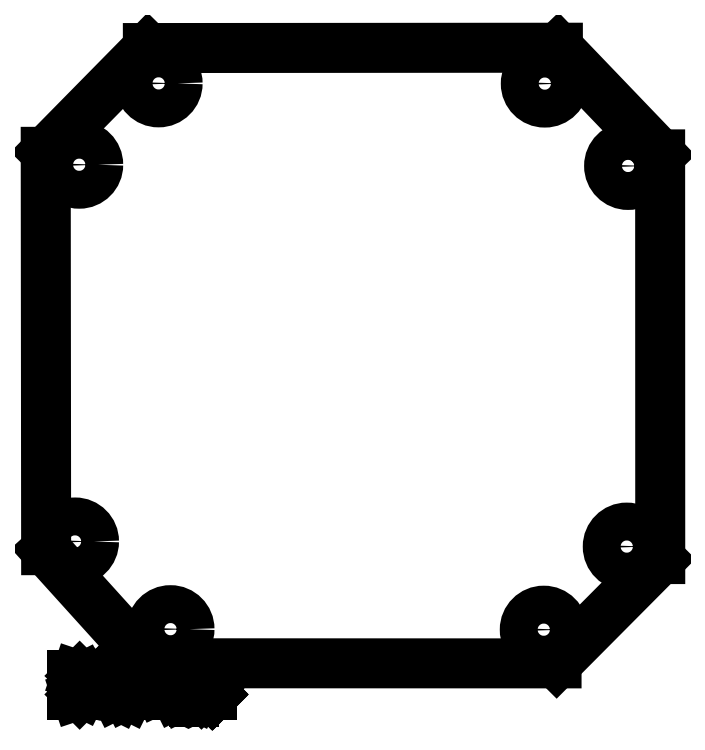
<metadata>
{"format":"dxf","ext":"dxf","renderer":"ezdxf+matplotlib","layout":"modelspace","background":"white","min_lineweight":24,"dpi":150}
</metadata>
<code>
0
SECTION
2
ENTITIES
0
LINE
8
BLACK
10
199.9
20
-131
11
210
21
-120.9
0
LINE
8
BLACK
10
210
20
-81.36
11
210
21
-120.9
0
CIRCLE
8
BLACK
10
198.7
20
-127.8
40
1.85
0
CIRCLE
8
BLACK
10
161.1
20
-74.43
40
1.85
0
LINE
8
BLACK
10
150.1
20
-120
11
160.1
21
-131
0
LINE
8
BLACK
10
199.9
20
-131
11
160.1
21
-131
0
CIRCLE
8
BLACK
10
153.3
20
-82.37
40
1.85
0
CIRCLE
8
BLACK
10
152.9
20
-119.1
40
1.85
0
CIRCLE
8
BLACK
10
162.2
20
-127.7
40
1.85
0
CIRCLE
8
BLACK
10
206.9
20
-82.49
40
1.85
0
LINE
8
BLACK
10
200
20
-70.95
11
210
21
-81.36
0
CIRCLE
8
BLACK
10
198.8
20
-74.45
40
1.85
0
LINE
8
BLACK
10
160
20
-70.98
11
200
21
-70.95
0
LINE
8
BLACK
10
150.1
20
-81.11
11
160
21
-70.98
0
LINE
8
BLACK
10
150.1
20
-81.11
11
150.1
21
-120
0
CIRCLE
8
BLACK
10
206.8
20
-119.6
40
1.85
0
LINE
8
BLACK
10
152.6
20
-134.2
11
152.6
21
-132.2
0
LINE
8
BLACK
10
152.6
20
-132.2
11
153.1
21
-132.2
0
LINE
8
BLACK
10
153.1
20
-132.2
11
153.4
21
-132.3
0
LINE
8
BLACK
10
153.4
20
-132.3
11
153.6
21
-132.5
0
LINE
8
BLACK
10
153.6
20
-132.5
11
153.7
21
-132.7
0
LINE
8
BLACK
10
153.7
20
-132.7
11
153.8
21
-133
0
LINE
8
BLACK
10
153.8
20
-133
11
153.8
21
-133.3
0
LINE
8
BLACK
10
153.8
20
-133.3
11
153.7
21
-133.7
0
LINE
8
BLACK
10
153.7
20
-133.7
11
153.6
21
-133.9
0
LINE
8
BLACK
10
153.6
20
-133.9
11
153.4
21
-134.1
0
LINE
8
BLACK
10
153.4
20
-134.1
11
153.1
21
-134.2
0
LINE
8
BLACK
10
153.1
20
-134.2
11
152.6
21
-134.2
0
LINE
8
BLACK
10
154.6
20
-134.2
11
154.6
21
-132.8
0
LINE
8
BLACK
10
154.6
20
-133.2
11
154.7
21
-133
0
LINE
8
BLACK
10
154.7
20
-133
11
154.8
21
-132.9
0
LINE
8
BLACK
10
154.8
20
-132.9
11
155
21
-132.8
0
LINE
8
BLACK
10
155
20
-132.8
11
155.2
21
-132.8
0
LINE
8
BLACK
10
155.8
20
-134.2
11
155.8
21
-132.8
0
LINE
8
BLACK
10
155.8
20
-132.2
11
155.8
21
-132.3
0
LINE
8
BLACK
10
155.8
20
-132.3
11
155.8
21
-132.4
0
LINE
8
BLACK
10
155.8
20
-132.4
11
155.9
21
-132.3
0
LINE
8
BLACK
10
155.9
20
-132.3
11
155.8
21
-132.2
0
LINE
8
BLACK
10
155.8
20
-132.2
11
155.8
21
-132.4
0
LINE
8
BLACK
10
157.1
20
-134.2
11
156.9
21
-134.1
0
LINE
8
BLACK
10
156.9
20
-134.1
11
156.8
21
-133.9
0
LINE
8
BLACK
10
156.8
20
-133.9
11
156.8
21
-132.2
0
LINE
8
BLACK
10
158.1
20
-134.2
11
157.9
21
-134.1
0
LINE
8
BLACK
10
157.9
20
-134.1
11
157.8
21
-133.9
0
LINE
8
BLACK
10
157.8
20
-133.9
11
157.8
21
-132.2
0
LINE
8
BLACK
10
160.4
20
-134.2
11
160.4
21
-132.2
0
LINE
8
BLACK
10
160.4
20
-132.2
11
161.1
21
-133.6
0
LINE
8
BLACK
10
161.1
20
-133.6
11
161.8
21
-132.2
0
LINE
8
BLACK
10
161.8
20
-132.2
11
161.8
21
-134.2
0
LINE
8
BLACK
10
163.6
20
-134.2
11
163.6
21
-133.1
0
LINE
8
BLACK
10
163.6
20
-133.1
11
163.5
21
-132.9
0
LINE
8
BLACK
10
163.5
20
-132.9
11
163.3
21
-132.8
0
LINE
8
BLACK
10
163.3
20
-132.8
11
162.9
21
-132.8
0
LINE
8
BLACK
10
162.9
20
-132.8
11
162.7
21
-132.9
0
LINE
8
BLACK
10
163.6
20
-134.1
11
163.4
21
-134.2
0
LINE
8
BLACK
10
163.4
20
-134.2
11
162.9
21
-134.2
0
LINE
8
BLACK
10
162.9
20
-134.2
11
162.7
21
-134.1
0
LINE
8
BLACK
10
162.7
20
-134.1
11
162.6
21
-133.9
0
LINE
8
BLACK
10
162.6
20
-133.9
11
162.6
21
-133.7
0
LINE
8
BLACK
10
162.6
20
-133.7
11
162.7
21
-133.5
0
LINE
8
BLACK
10
162.7
20
-133.5
11
162.9
21
-133.4
0
LINE
8
BLACK
10
162.9
20
-133.4
11
163.4
21
-133.4
0
LINE
8
BLACK
10
163.4
20
-133.4
11
163.6
21
-133.3
0
LINE
8
BLACK
10
164.5
20
-132.8
11
164.5
21
-134.8
0
LINE
8
BLACK
10
164.5
20
-132.9
11
164.7
21
-132.8
0
LINE
8
BLACK
10
164.7
20
-132.8
11
165.1
21
-132.8
0
LINE
8
BLACK
10
165.1
20
-132.8
11
165.3
21
-132.9
0
LINE
8
BLACK
10
165.3
20
-132.9
11
165.4
21
-133
0
LINE
8
BLACK
10
165.4
20
-133
11
165.5
21
-133.2
0
LINE
8
BLACK
10
165.5
20
-133.2
11
165.5
21
-133.8
0
LINE
8
BLACK
10
165.5
20
-133.8
11
165.4
21
-134
0
LINE
8
BLACK
10
165.4
20
-134
11
165.3
21
-134.1
0
LINE
8
BLACK
10
165.3
20
-134.1
11
165.1
21
-134.2
0
LINE
8
BLACK
10
165.1
20
-134.2
11
164.7
21
-134.2
0
LINE
8
BLACK
10
164.7
20
-134.2
11
164.5
21
-134.1
0
LINE
8
BLACK
10
166.3
20
-134
11
166.4
21
-134.1
0
LINE
8
BLACK
10
166.4
20
-134.1
11
166.3
21
-134.2
0
LINE
8
BLACK
10
166.3
20
-134.2
11
166.2
21
-134.1
0
LINE
8
BLACK
10
166.2
20
-134.1
11
166.3
21
-134
0
LINE
8
BLACK
10
166.3
20
-134
11
166.3
21
-134.2
0
LINE
8
BLACK
10
166.3
20
-132.9
11
166.4
21
-133
0
LINE
8
BLACK
10
166.4
20
-133
11
166.3
21
-133.1
0
LINE
8
BLACK
10
166.3
20
-133.1
11
166.2
21
-133
0
LINE
8
BLACK
10
166.2
20
-133
11
166.3
21
-132.9
0
LINE
8
BLACK
10
166.3
20
-132.9
11
166.3
21
-133.1
0
ENDSEC
0
EOF

</code>
